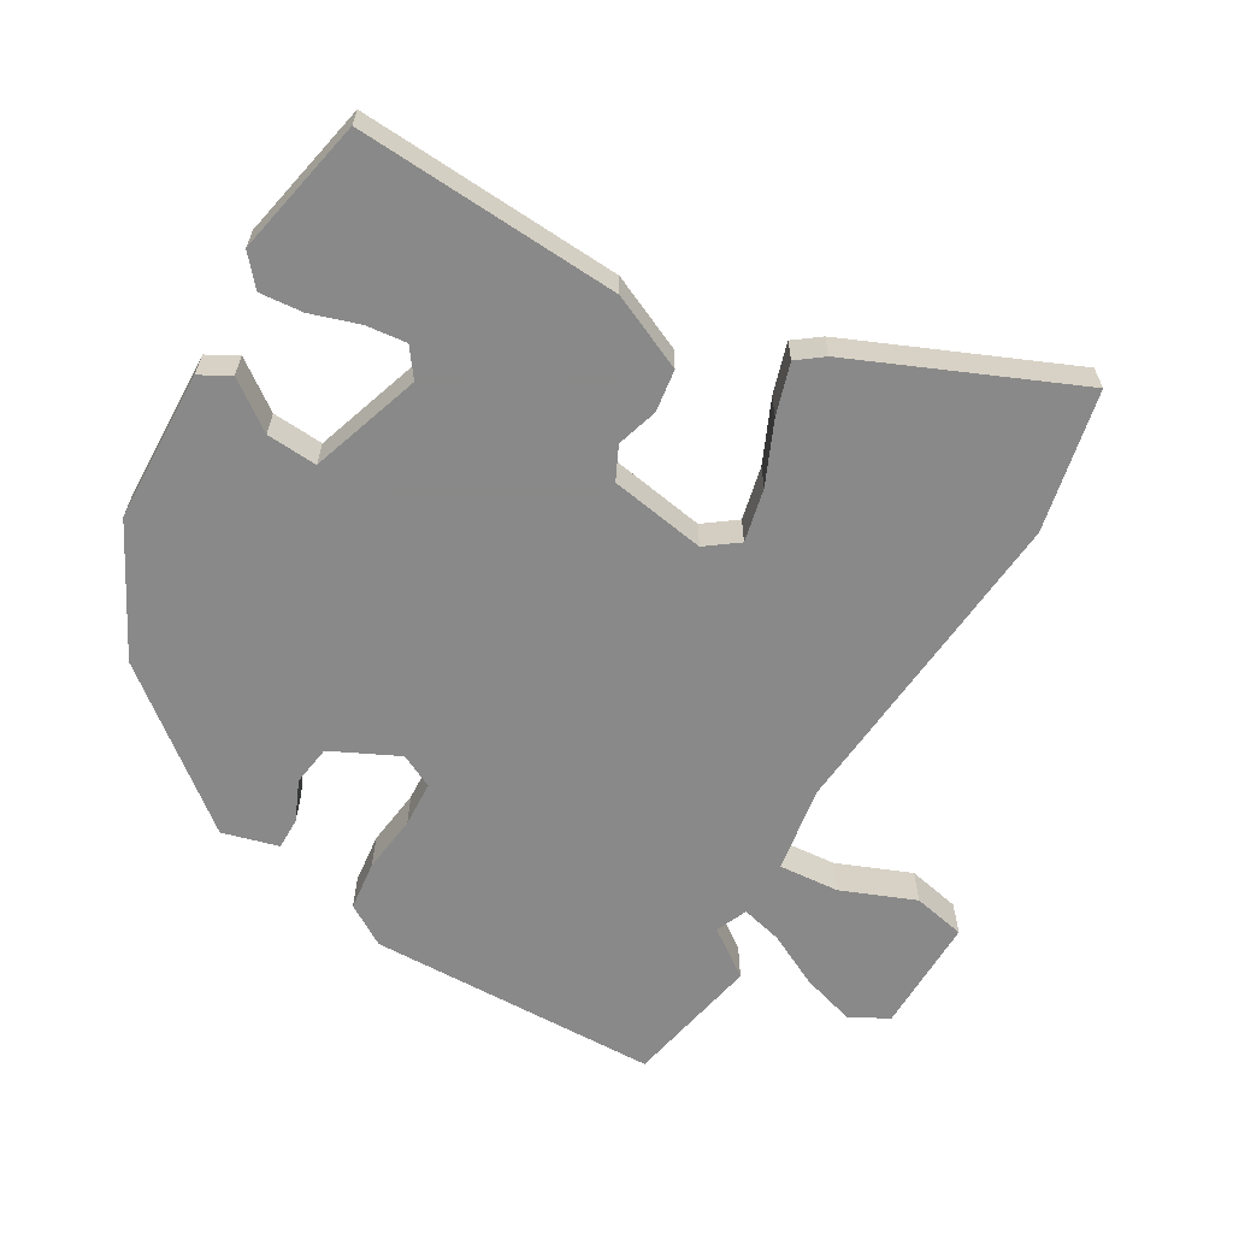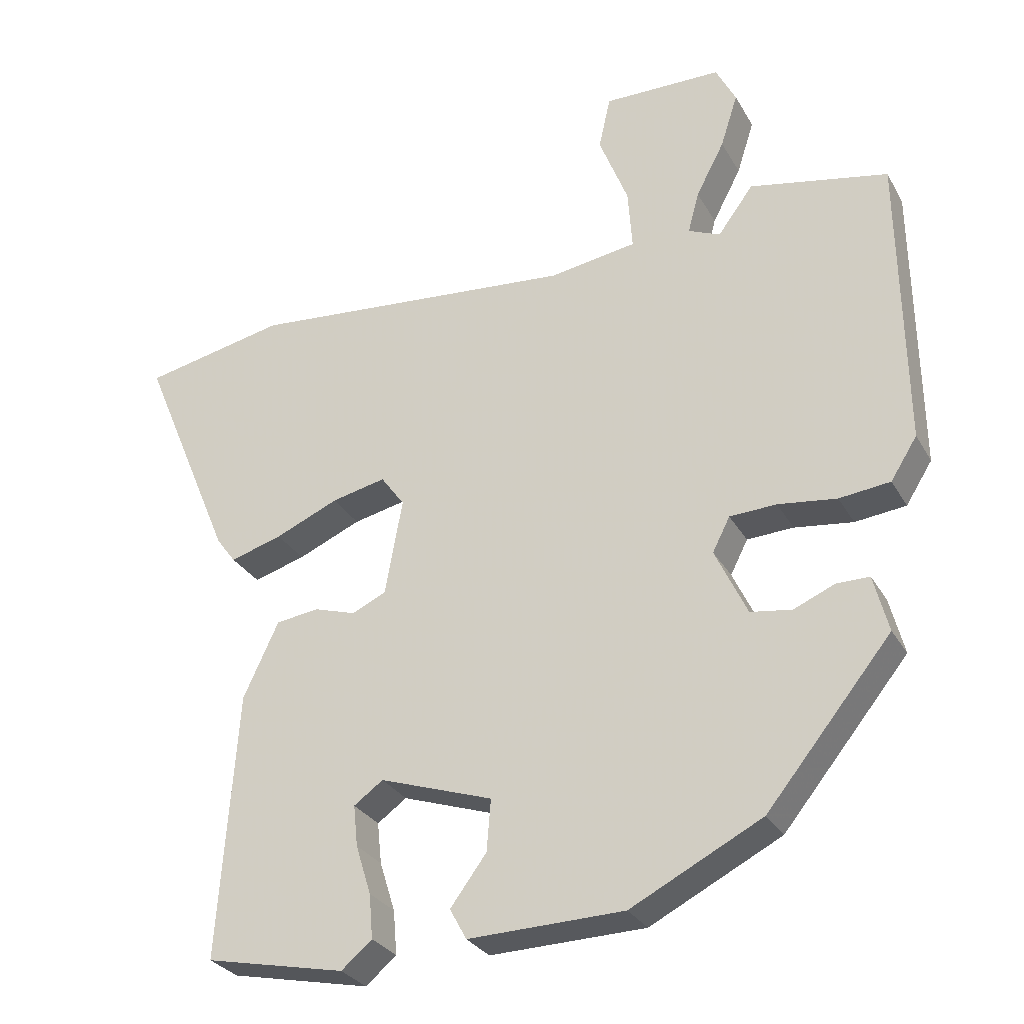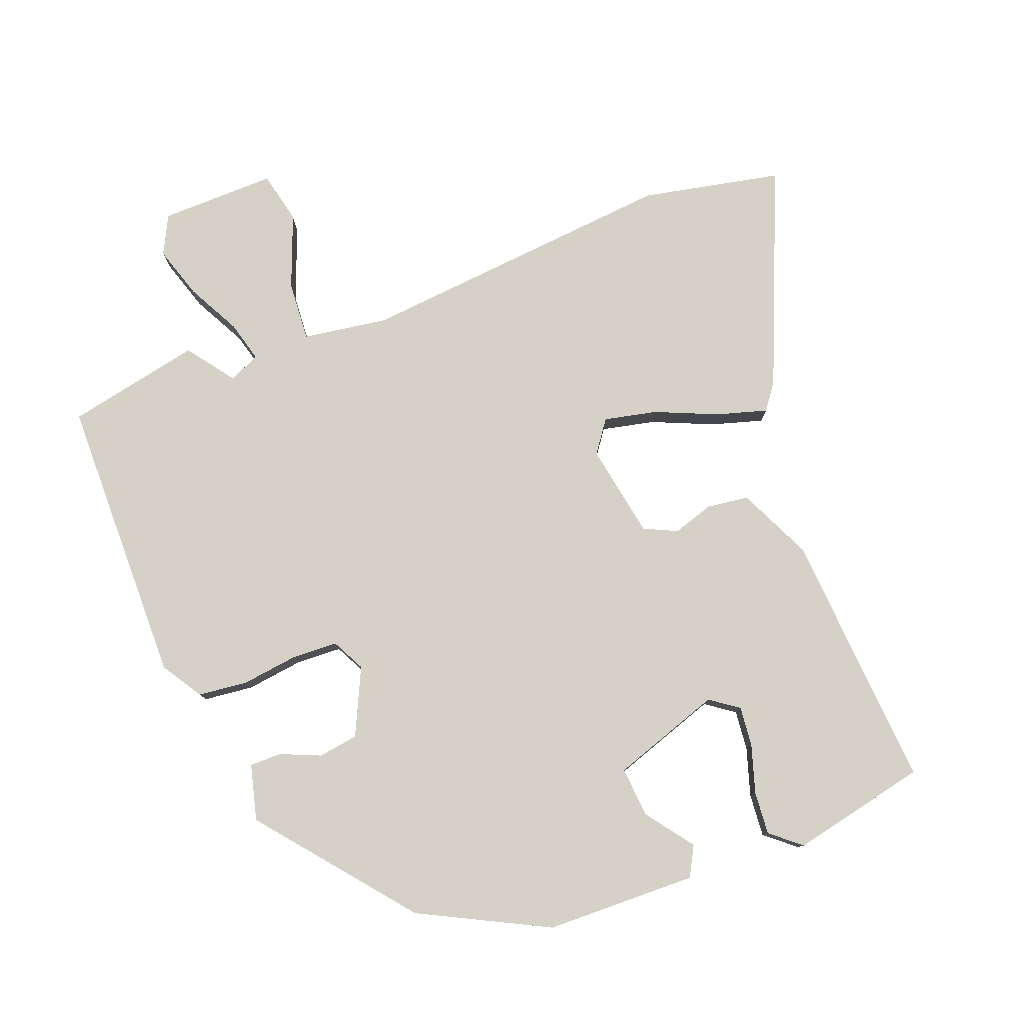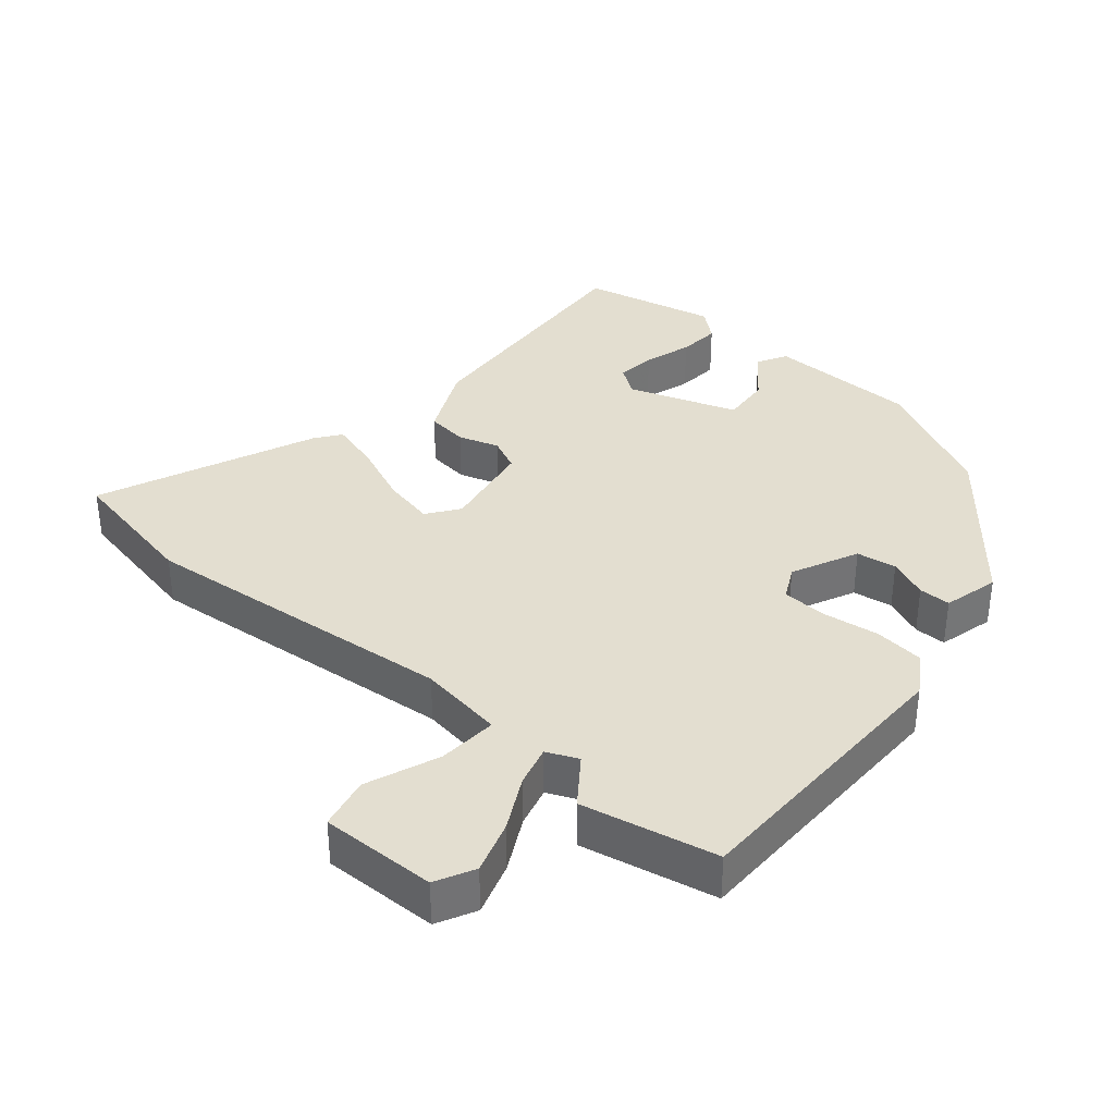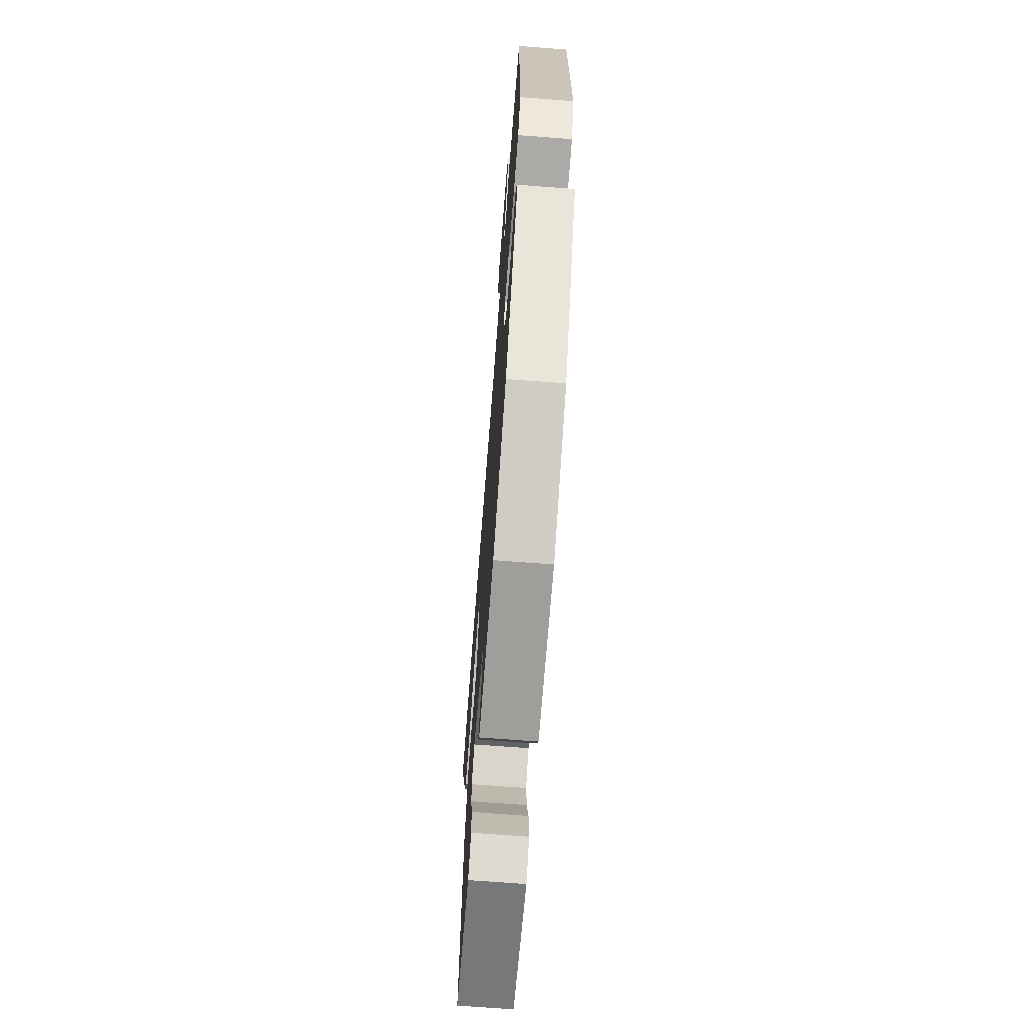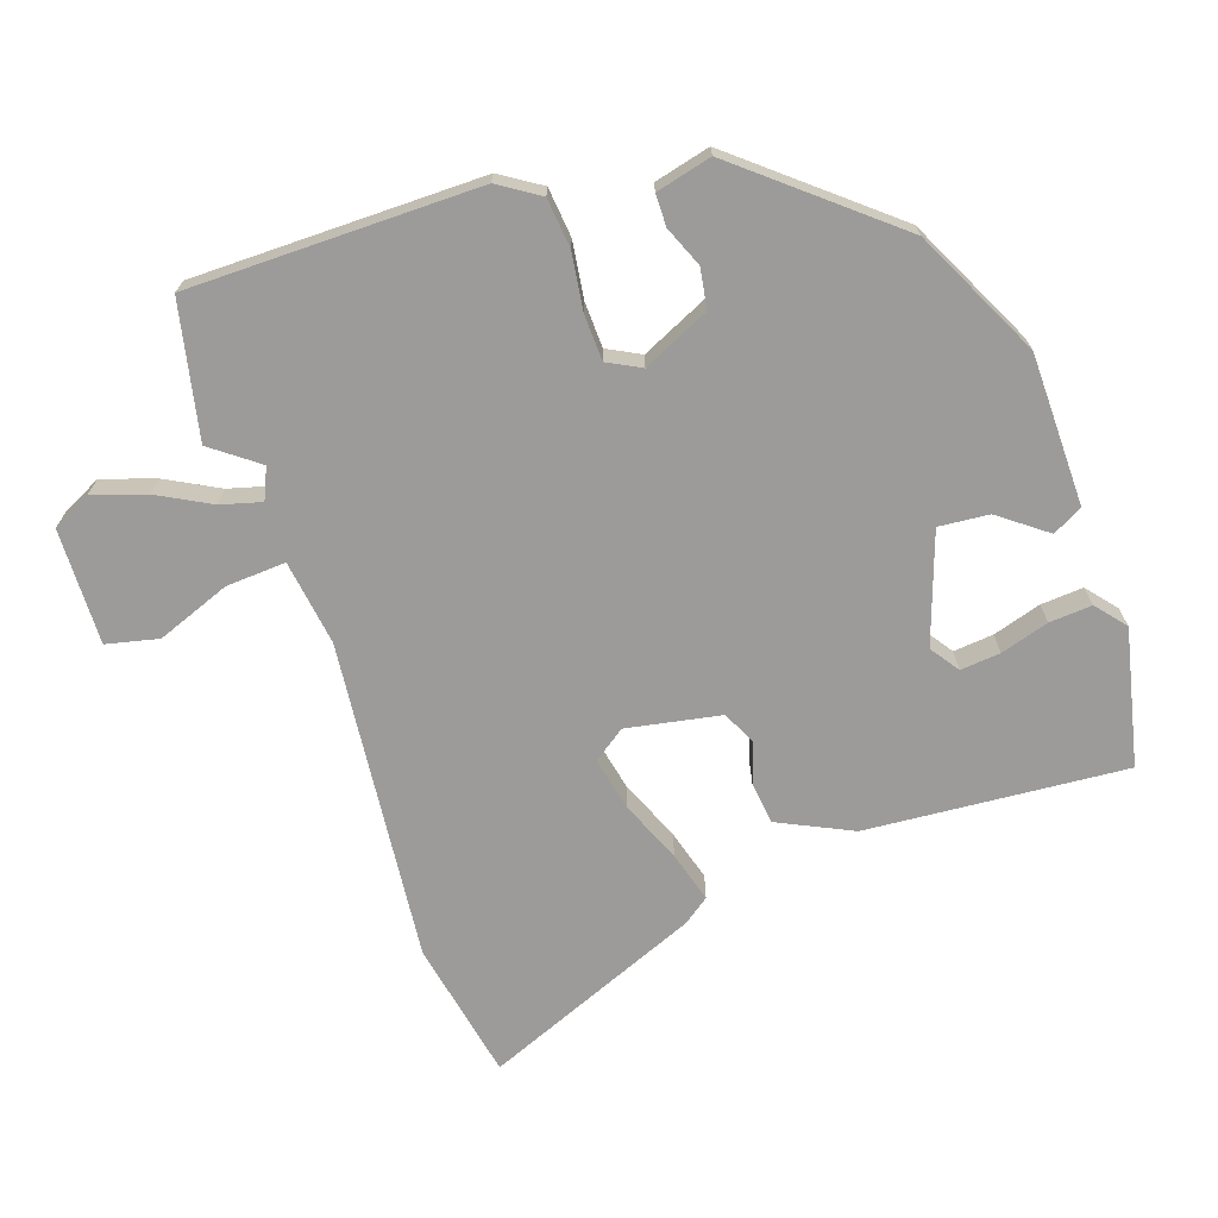
<metadata>
{"format":"obj","ext":"obj","renderer":"f3d","projection":"perspective","resolution":1024,"background":"white","views":[{"elev":-63.0,"azim":-119.7,"up":"+Y"},{"elev":-29.3,"azim":24.6,"up":"+Z"},{"elev":79.2,"azim":159.1,"up":"+Y"},{"elev":35.7,"azim":40.3,"up":"+Y"},{"elev":-69.5,"azim":85.6,"up":"+Z"},{"elev":-69.9,"azim":108.4,"up":"+Y"}]}
</metadata>
<code>
v -0.483 0.07 -0.501
v -0.456 0.07 -0.118
v -0.405 0.07 -0.009
v -0.343 0.07 -0.001
v -0.283 0.07 -0.02
v -0.234 0.07 0.003
v -0.209 0.07 0.142
v -0.243 0.07 0.189
v -0.321 0.07 0.172
v -0.412 0.07 0.133
v -0.487 0.07 0.111
v -0.515 0.07 0.149
v -0.649 0.07 0.47
v -0.443 0.07 0.512
v 0.03 0.07 0.468
v 0.156 0.07 0.487
v 0.15 0.07 0.575
v 0.108 0.07 0.683
v 0.125 0.07 0.76
v 0.296 0.07 0.757
v 0.325 0.07 0.7
v 0.3 0.07 0.622
v 0.259 0.07 0.544
v 0.243 0.07 0.484
v 0.289 0.07 0.464
v 0.34 0.07 0.533
v 0.539 0.07 0.492
v 0.544 0.07 0.065
v 0.506 0.07 0.005
v 0.433 0.07 -0.003
v 0.349 0.07 0.008
v 0.282 0.07 0.005
v 0.257 0.07 -0.044
v 0.303 0.07 -0.142
v 0.362 0.07 -0.151
v 0.421 0.07 -0.126
v 0.468 0.07 -0.126
v 0.489 0.07 -0.208
v 0.31 0.07 -0.427
v 0.122 0.07 -0.522
v -0.101 0.07 -0.527
v -0.125 0.07 -0.483
v -0.073 0.07 -0.413
v -0.067 0.07 -0.339
v -0.229 0.07 -0.284
v -0.271 0.07 -0.314
v -0.265 0.07 -0.373
v -0.243 0.07 -0.444
v -0.238 0.07 -0.507
v -0.282 0.07 -0.544
v -0.483 0 -0.501
v -0.456 0 -0.118
v -0.405 0 -0.009
v -0.343 0 -0.001
v -0.283 0 -0.02
v -0.234 0 0.003
v -0.209 0 0.142
v -0.243 0 0.189
v -0.321 0 0.172
v -0.412 0 0.133
v -0.487 0 0.111
v -0.515 0 0.149
v -0.649 0 0.47
v -0.443 0 0.512
v 0.03 0 0.468
v 0.156 0 0.487
v 0.15 0 0.575
v 0.108 0 0.683
v 0.125 0 0.76
v 0.296 0 0.757
v 0.325 0 0.7
v 0.3 0 0.622
v 0.259 0 0.544
v 0.243 0 0.484
v 0.289 0 0.464
v 0.34 0 0.533
v 0.539 0 0.492
v 0.544 0 0.065
v 0.506 0 0.005
v 0.433 0 -0.003
v 0.349 0 0.008
v 0.282 0 0.005
v 0.257 0 -0.044
v 0.303 0 -0.142
v 0.362 0 -0.151
v 0.421 0 -0.126
v 0.468 0 -0.126
v 0.489 0 -0.208
v 0.31 0 -0.427
v 0.122 0 -0.522
v -0.101 0 -0.527
v -0.125 0 -0.483
v -0.073 0 -0.413
v -0.067 0 -0.339
v -0.229 0 -0.284
v -0.271 0 -0.314
v -0.265 0 -0.373
v -0.243 0 -0.444
v -0.238 0 -0.507
v -0.282 0 -0.544
f 47 48 49 50
f 46 47 50 1
f 40 41 42 43
f 40 43 44
f 39 40 44
f 38 39 44 45
f 35 36 37 38
f 34 35 38 45
f 28 29 30 31
f 28 31 32
f 25 26 27 28
f 24 25 28 32
f 20 21 22 23
f 20 23 24
f 17 18 19 20
f 16 17 20 24
f 15 16 24 32
f 9 10 11 12
f 8 9 12 13
f 2 3 4 5
f 46 1 2 5
f 45 46 5 6
f 33 34 45 6
f 8 13 14 15
f 7 8 15 32
f 6 7 32 33
f 100 99 98 97
f 51 100 97 96
f 93 92 91 90
f 94 93 90
f 94 90 89
f 95 94 89 88
f 88 87 86 85
f 95 88 85 84
f 81 80 79 78
f 82 81 78
f 78 77 76 75
f 82 78 75 74
f 73 72 71 70
f 74 73 70
f 70 69 68 67
f 74 70 67 66
f 82 74 66 65
f 62 61 60 59
f 63 62 59 58
f 55 54 53 52
f 55 52 51 96
f 56 55 96 95
f 56 95 84 83
f 65 64 63 58
f 82 65 58 57
f 83 82 57 56
f 1 51 52 2
f 2 52 53 3
f 3 53 54 4
f 4 54 55 5
f 5 55 56 6
f 6 56 57 7
f 7 57 58 8
f 8 58 59 9
f 9 59 60 10
f 10 60 61 11
f 11 61 62 12
f 12 62 63 13
f 13 63 64 14
f 14 64 65 15
f 15 65 66 16
f 16 66 67 17
f 17 67 68 18
f 18 68 69 19
f 19 69 70 20
f 20 70 71 21
f 21 71 72 22
f 22 72 73 23
f 23 73 74 24
f 24 74 75 25
f 25 75 76 26
f 26 76 77 27
f 27 77 78 28
f 28 78 79 29
f 29 79 80 30
f 30 80 81 31
f 31 81 82 32
f 32 82 83 33
f 33 83 84 34
f 34 84 85 35
f 35 85 86 36
f 36 86 87 37
f 37 87 88 38
f 38 88 89 39
f 39 89 90 40
f 40 90 91 41
f 41 91 92 42
f 42 92 93 43
f 43 93 94 44
f 44 94 95 45
f 45 95 96 46
f 46 96 97 47
f 47 97 98 48
f 48 98 99 49
f 49 99 100 50
f 50 100 51 1

</code>
